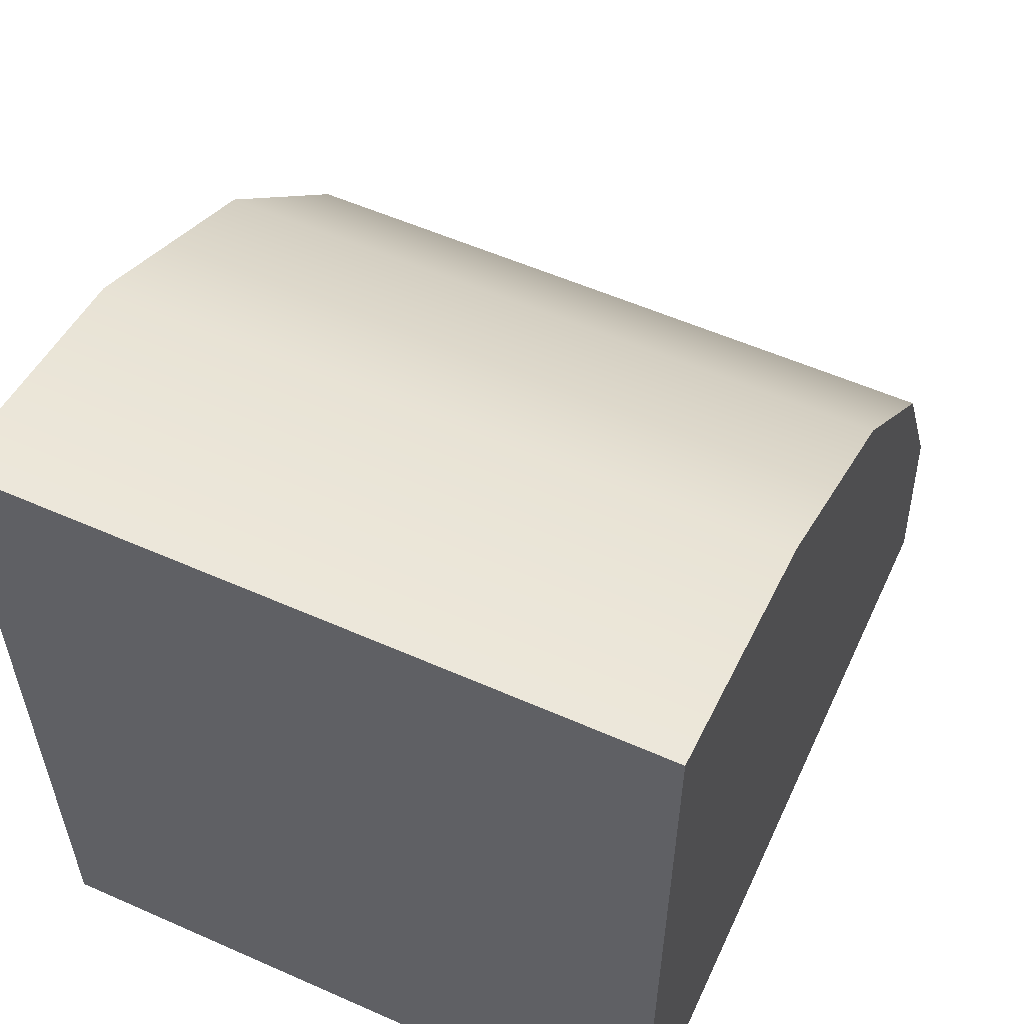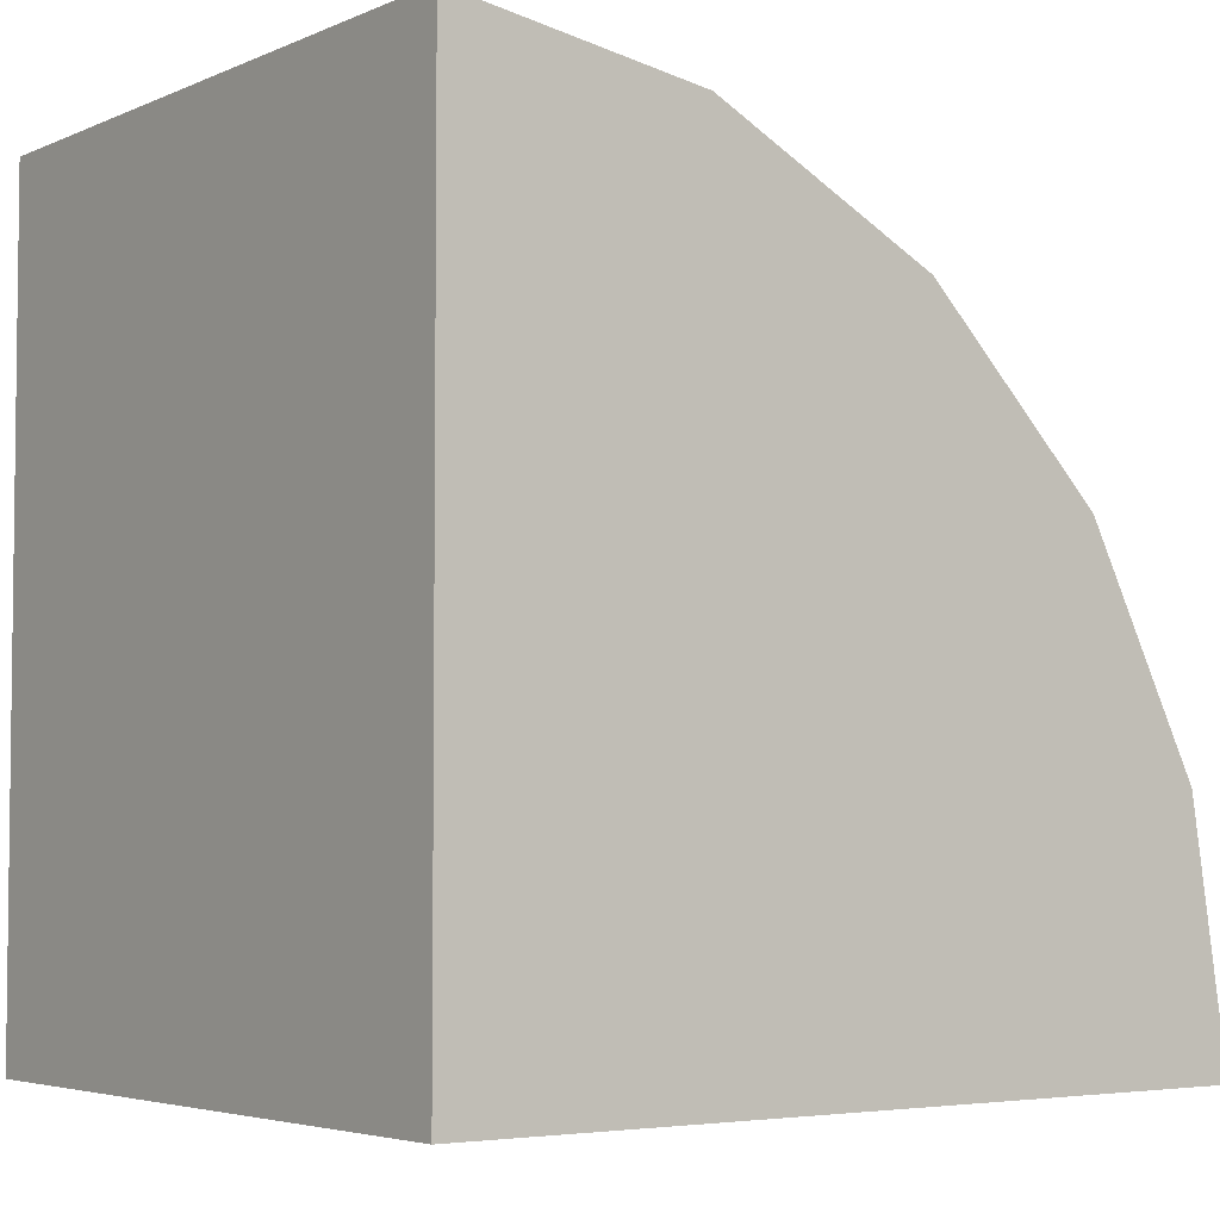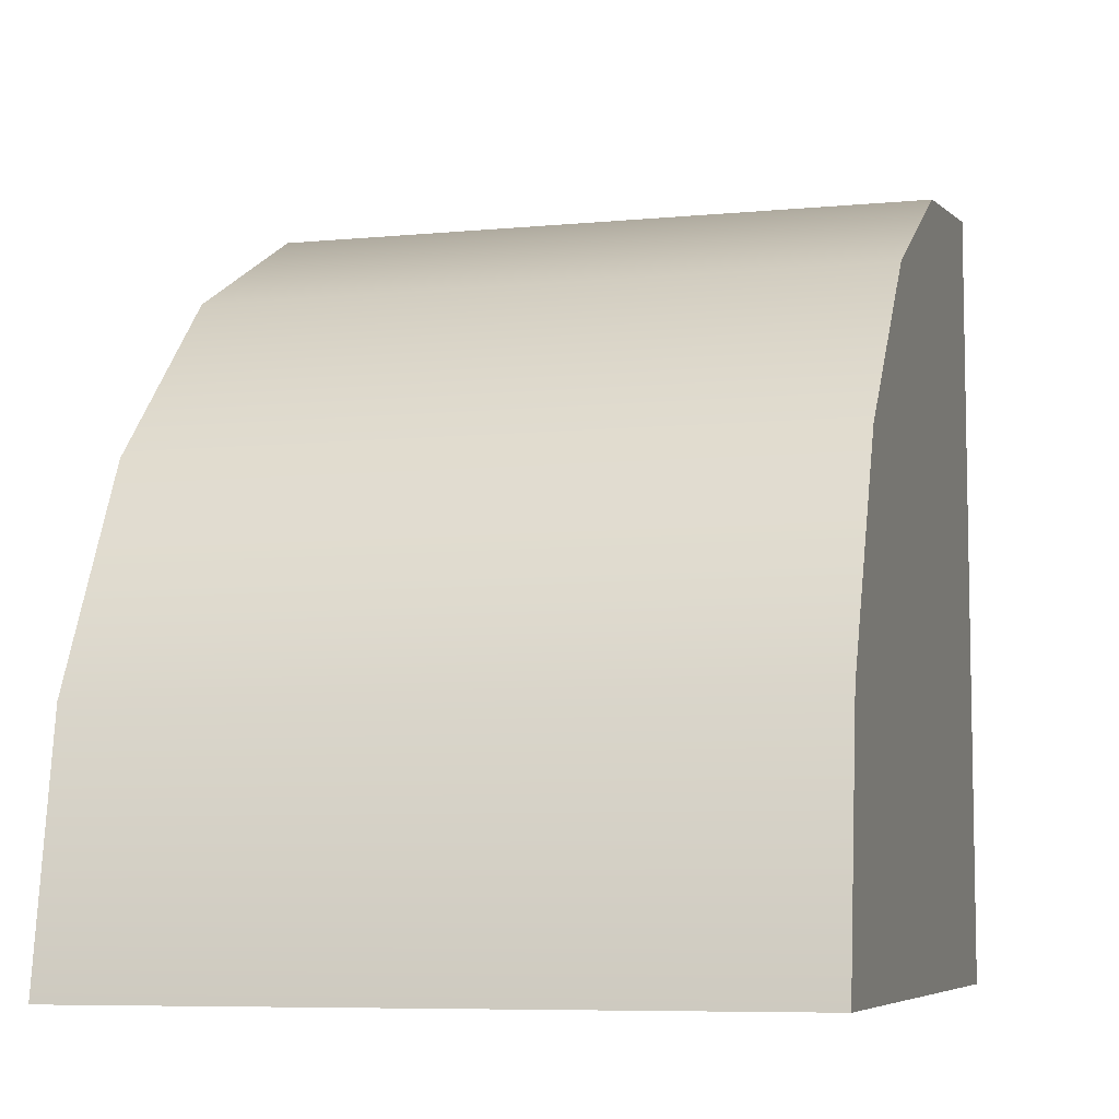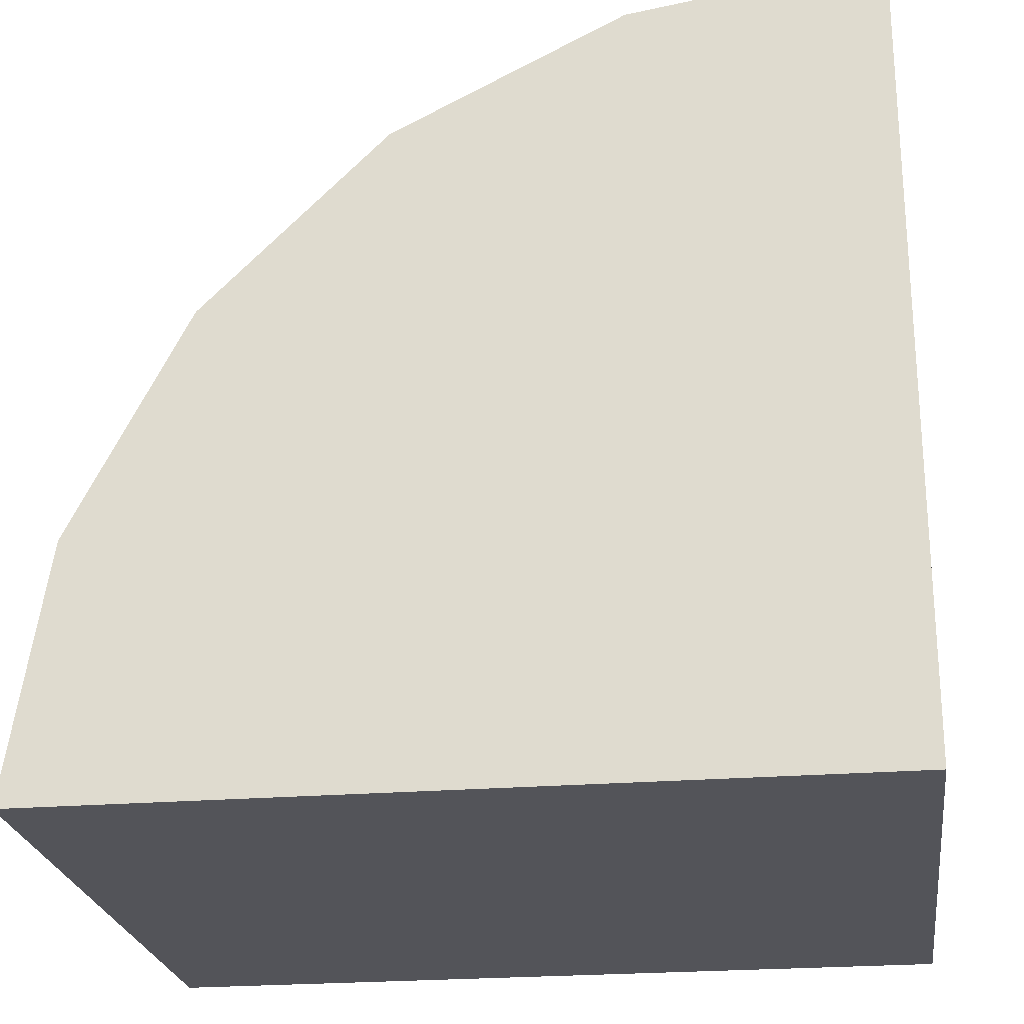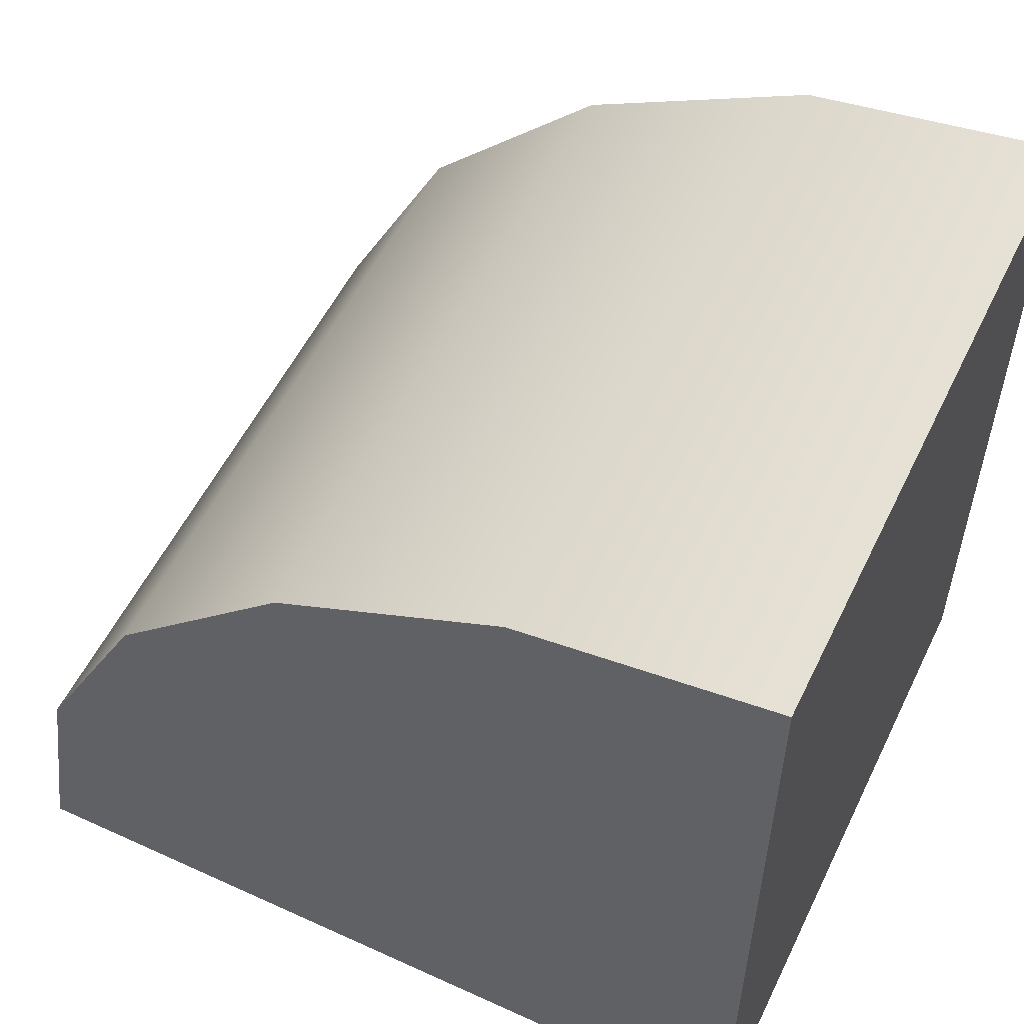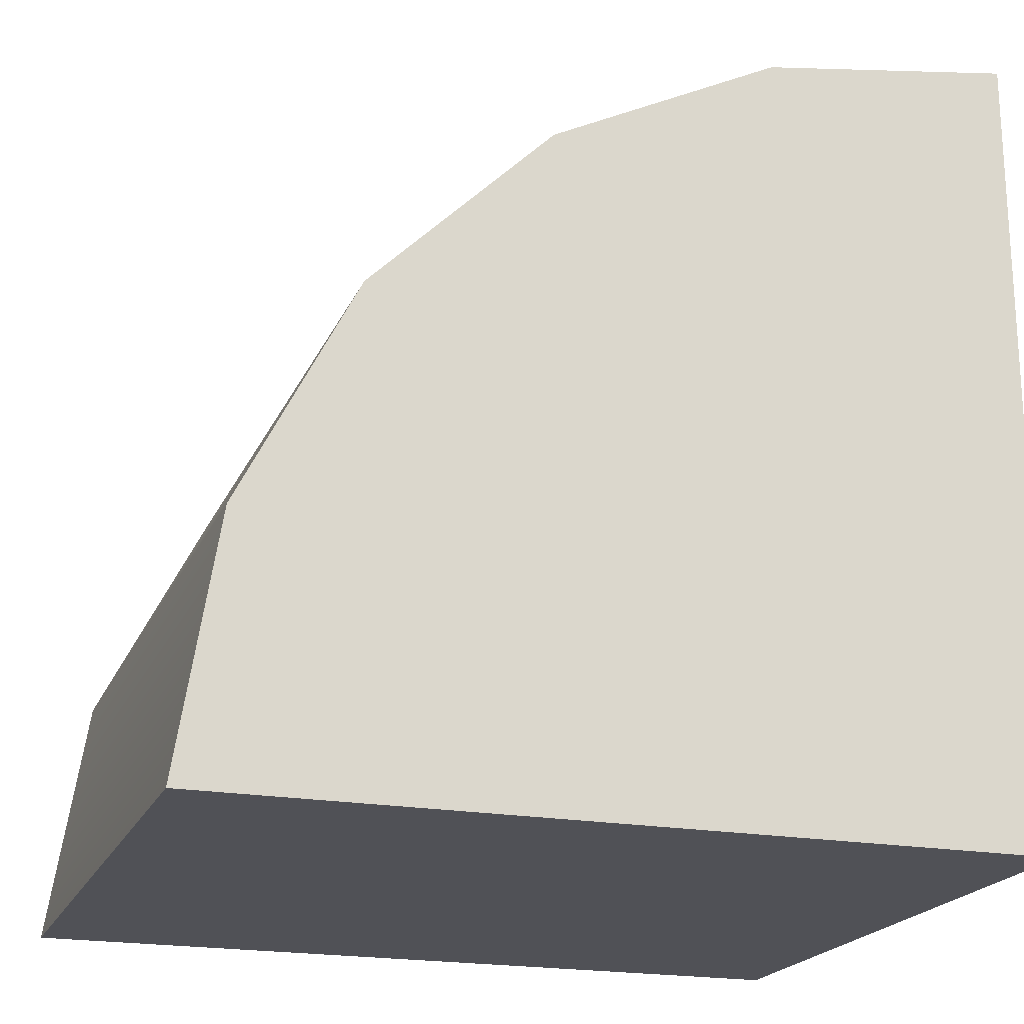
<metadata>
{"format":"obj","ext":"obj","renderer":"f3d","projection":"perspective","resolution":1024,"background":"white","views":[{"elev":56.1,"azim":24.8,"up":"+Z"},{"elev":-4.3,"azim":-126.7,"up":"+Y"},{"elev":-7.3,"azim":-164.8,"up":"+Z"},{"elev":-23.9,"azim":-82.2,"up":"+Z"},{"elev":55.0,"azim":-64.3,"up":"+Z"},{"elev":-20.4,"azim":-108.5,"up":"+Z"}]}
</metadata>
<code>
g Feature_Drawbridge_Medieval_SMALL_Col_Placement
v 4.069 9.817 0
v 4.069 -1.953e-14 0
v 4.069 9.337 3.014
v -4.069 9.337 3.014
v -4.069 -1.953e-14 0
v -4.069 9.817 0
v 4.069 -3.052e-07 9.752
v -4.069 -3.052e-07 9.752
v -4.069 3.034 9.275
v 4.069 3.034 9.275
v -4.069 5.77 7.89
v 4.069 5.77 7.89
v -4.069 7.942 5.732
v 4.069 7.942 5.732
v -4.069 9.337 3.014
v 4.069 9.337 3.014
v -4.069 9.817 0
v 4.069 9.817 0
v 4.069 3.034 9.275
v 4.069 -1.953e-14 0
v 4.069 -3.052e-07 9.752
v 4.069 5.77 7.89
v 4.069 7.942 5.732
v 4.069 9.337 3.014
v -4.069 -3.052e-07 9.752
v -4.069 -1.953e-14 0
v -4.069 3.034 9.275
v -4.069 5.77 7.89
v -4.069 7.942 5.732
v -4.069 9.337 3.014
v 4.069 9.817 0
v -4.069 9.817 0
v -4.069 -1.953e-14 0
v 4.069 -1.953e-14 0
v 4.069 -1.953e-14 0
v -4.069 -1.953e-14 0
v -4.069 -3.052e-07 9.752
v 4.069 -3.052e-07 9.752
g Feature_Drawbridge_Medieval_SMALL_Col_Placement_0
f 3 2 1
f 6 5 4
f 9 8 7
f 10 9 7
f 11 9 10
f 12 11 10
f 13 11 12
f 14 13 12
f 15 13 14
f 16 15 14
f 17 15 16
f 18 17 16
f 21 20 19
f 19 20 22
f 22 20 23
f 23 20 24
f 27 26 25
f 28 26 27
f 29 26 28
f 30 26 29
f 33 32 31
f 34 33 31
f 37 36 35
f 38 37 35

</code>
